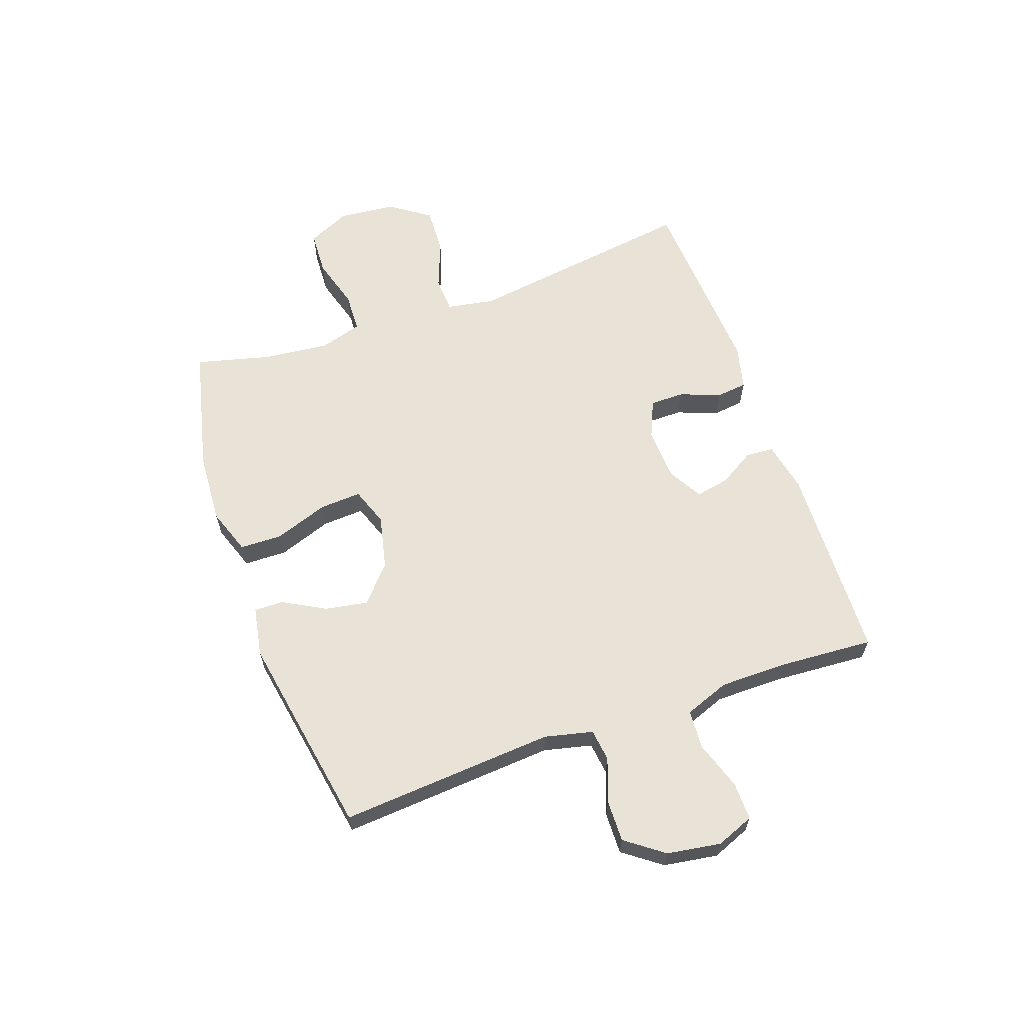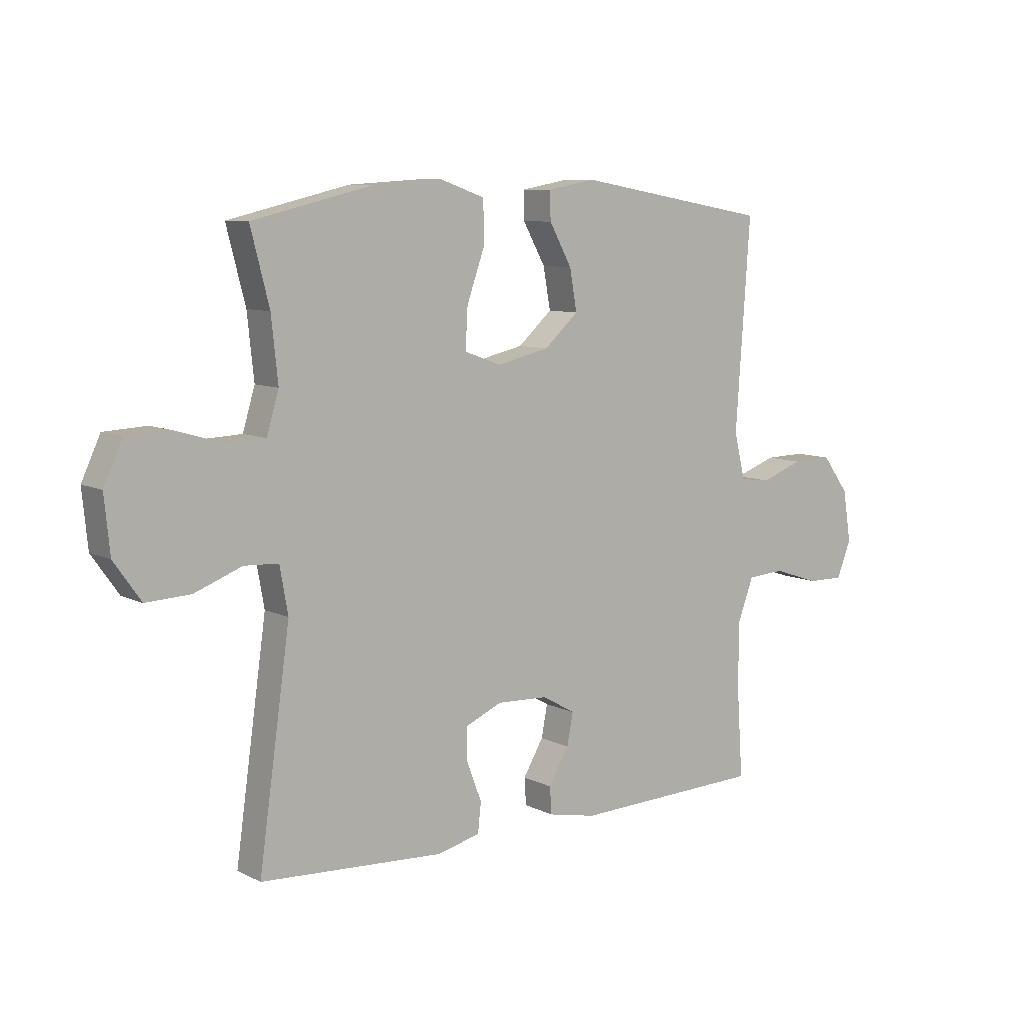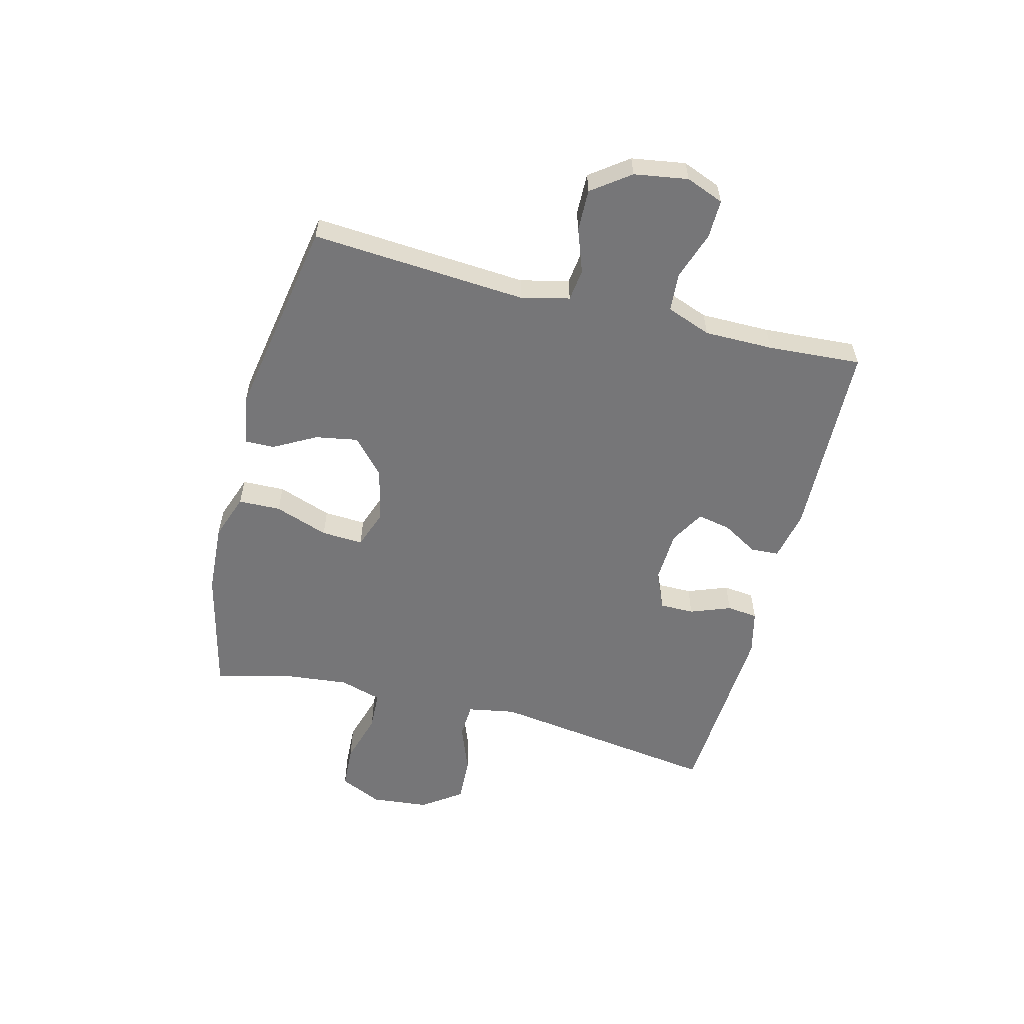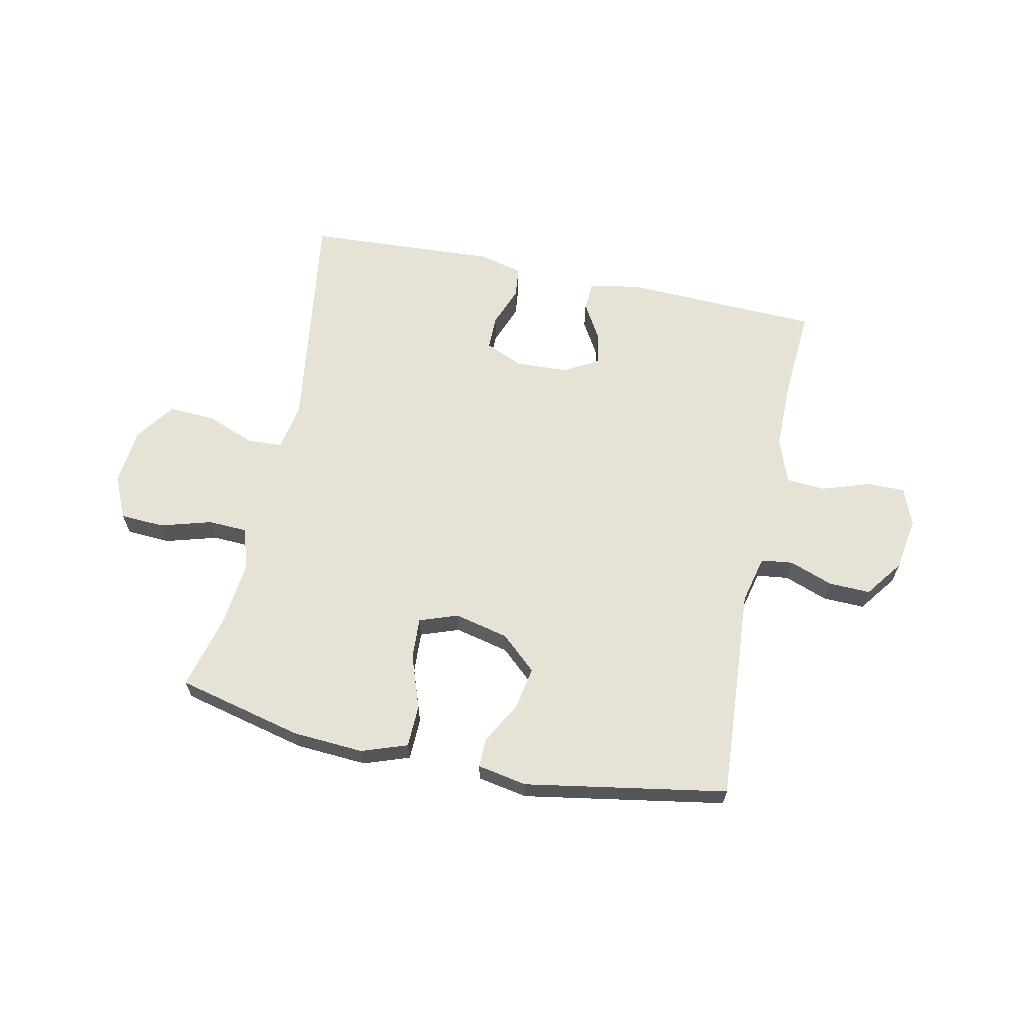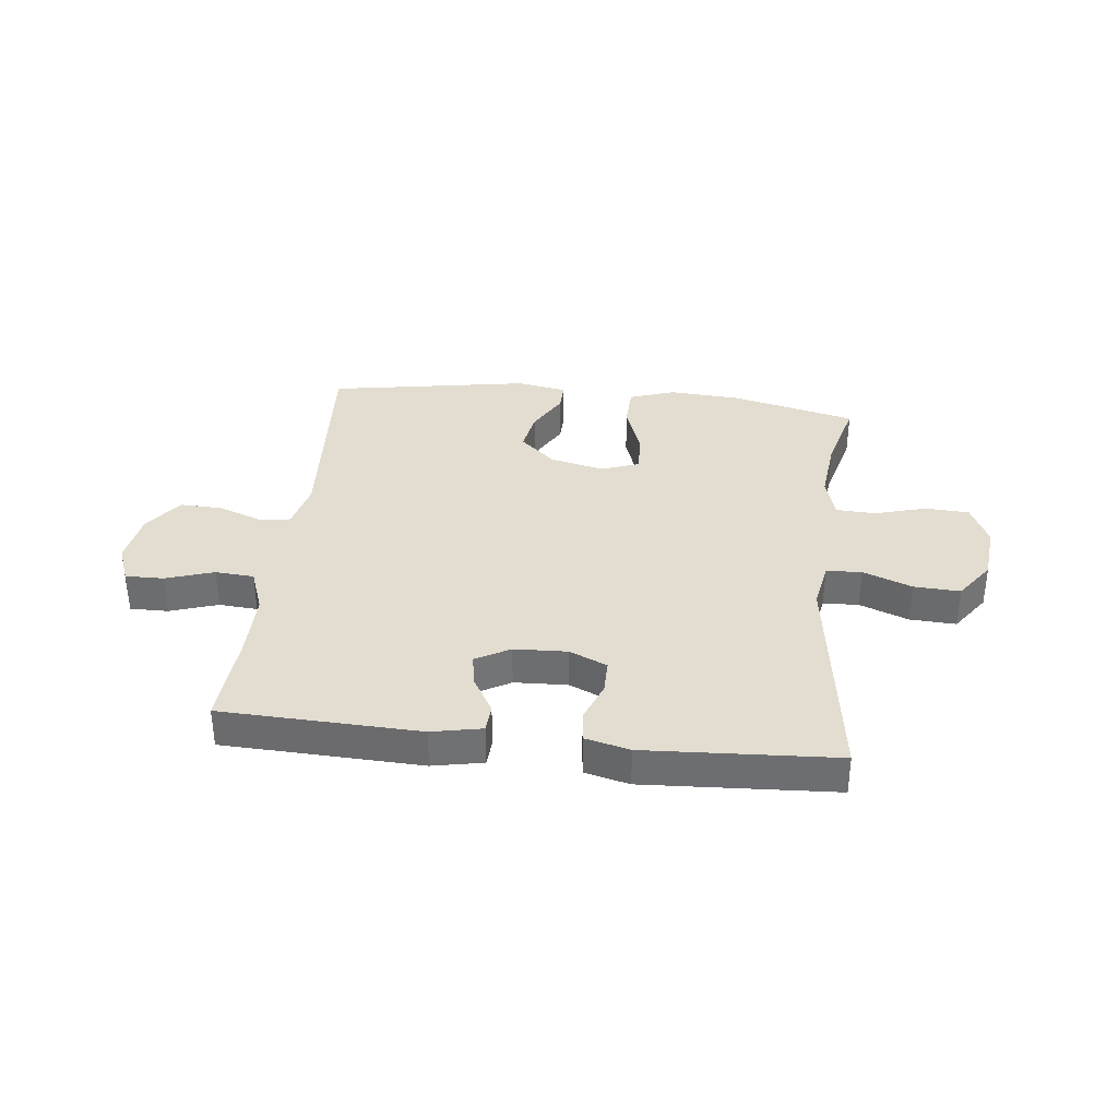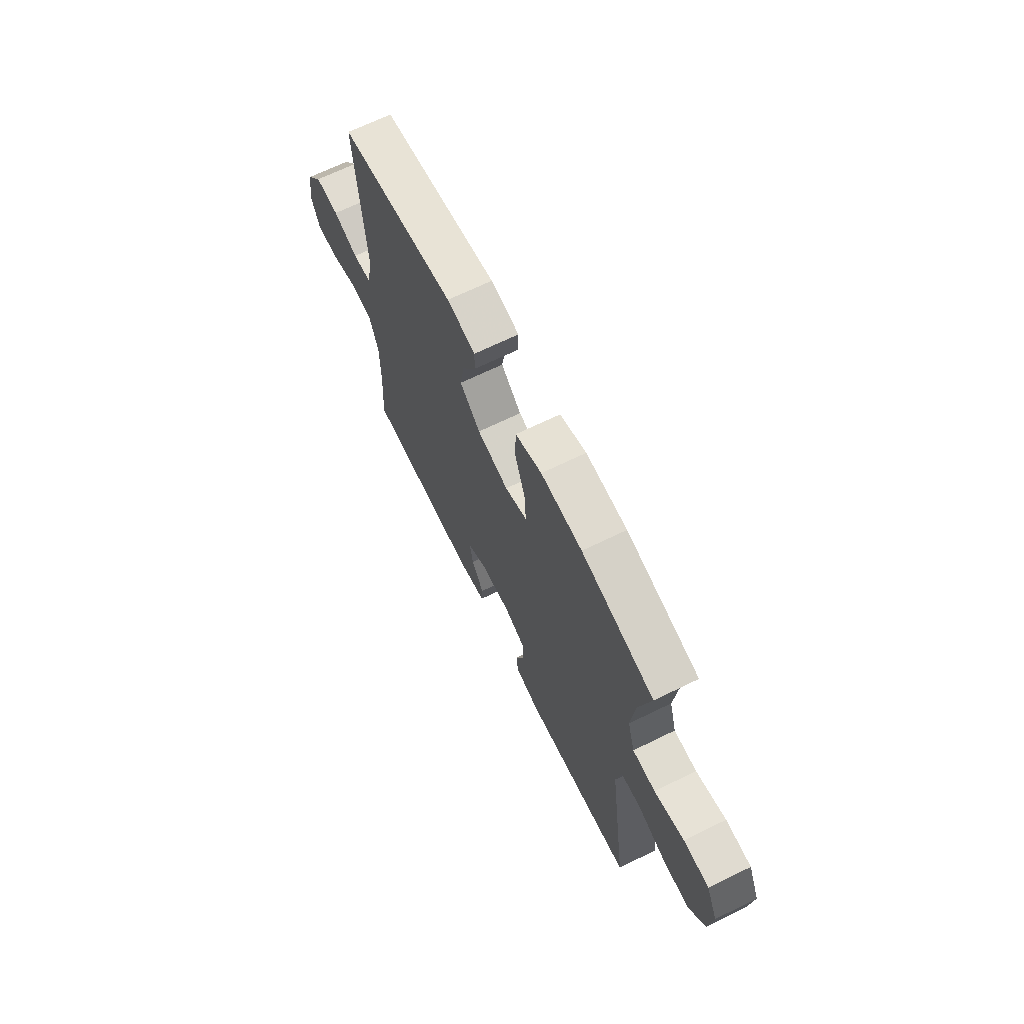
<metadata>
{"format":"obj","ext":"obj","renderer":"f3d","projection":"perspective","resolution":1024,"background":"white","views":[{"elev":62.5,"azim":70.4,"up":"+Y"},{"elev":8.5,"azim":-37.2,"up":"+Z"},{"elev":-56.9,"azim":75.6,"up":"+Y"},{"elev":64.0,"azim":11.9,"up":"+Y"},{"elev":35.3,"azim":-173.5,"up":"+Y"},{"elev":67.8,"azim":-116.1,"up":"+Z"}]}
</metadata>
<code>
v 0.5 0.07 -0.5
v 0.153 0.07 -0.512
v 0.065 0.07 -0.494
v 0.062 0.07 -0.445
v 0.099 0.07 -0.382
v 0.11 0.07 -0.324
v 0.05 0.07 -0.29
v -0.043 0.07 -0.286
v -0.109 0.07 -0.315
v -0.109 0.07 -0.375
v -0.082 0.07 -0.446
v -0.088 0.07 -0.5
v -0.166 0.07 -0.519
v -0.5 0.07 -0.5
v -0.443 0.07 -0.095
v -0.458 0.07 -0.011
v -0.52 0.07 -0.008
v -0.606 0.07 -0.041
v -0.687 0.07 -0.045
v -0.736 0.07 0.024
v -0.746 0.07 0.125
v -0.712 0.07 0.199
v -0.635 0.07 0.203
v -0.545 0.07 0.177
v -0.476 0.07 0.18
v -0.454 0.07 0.254
v -0.466 0.07 0.368
v -0.5 0.07 0.5
v -0.28 0.07 0.553
v -0.155 0.07 0.561
v -0.075 0.07 0.533
v -0.073 0.07 0.459
v -0.106 0.07 0.365
v -0.11 0.07 0.292
v -0.043 0.07 0.268
v 0.052 0.07 0.29
v 0.114 0.07 0.346
v 0.101 0.07 0.42
v 0.06 0.07 0.494
v 0.059 0.07 0.545
v 0.146 0.07 0.561
v 0.5 0.07 0.5
v 0.474 0.07 0.124
v 0.494 0.07 0.04
v 0.55 0.07 0.033
v 0.626 0.07 0.061
v 0.699 0.07 0.063
v 0.748 0.07 -0.003
v 0.763 0.07 -0.097
v 0.737 0.07 -0.163
v 0.67 0.07 -0.162
v 0.586 0.07 -0.134
v 0.518 0.07 -0.139
v 0.489 0.07 -0.217
v 0.489 0.07 -0.337
v 0.5 0 -0.5
v 0.153 0 -0.512
v 0.065 0 -0.494
v 0.062 0 -0.445
v 0.099 0 -0.382
v 0.11 0 -0.324
v 0.05 0 -0.29
v -0.043 0 -0.286
v -0.109 0 -0.315
v -0.109 0 -0.375
v -0.082 0 -0.446
v -0.088 0 -0.5
v -0.166 0 -0.519
v -0.5 0 -0.5
v -0.443 0 -0.095
v -0.458 0 -0.011
v -0.52 0 -0.008
v -0.606 0 -0.041
v -0.687 0 -0.045
v -0.736 0 0.024
v -0.746 0 0.125
v -0.712 0 0.199
v -0.635 0 0.203
v -0.545 0 0.177
v -0.476 0 0.18
v -0.454 0 0.254
v -0.466 0 0.368
v -0.5 0 0.5
v -0.28 0 0.553
v -0.155 0 0.561
v -0.075 0 0.533
v -0.073 0 0.459
v -0.106 0 0.365
v -0.11 0 0.292
v -0.043 0 0.268
v 0.052 0 0.29
v 0.114 0 0.346
v 0.101 0 0.42
v 0.06 0 0.494
v 0.059 0 0.545
v 0.146 0 0.561
v 0.5 0 0.5
v 0.474 0 0.124
v 0.494 0 0.04
v 0.55 0 0.033
v 0.626 0 0.061
v 0.699 0 0.063
v 0.748 0 -0.003
v 0.763 0 -0.097
v 0.737 0 -0.163
v 0.67 0 -0.162
v 0.586 0 -0.134
v 0.518 0 -0.139
v 0.489 0 -0.217
v 0.489 0 -0.337
f 49 50 51 52
f 49 52 53
f 48 49 53
f 45 46 47 48
f 44 45 48 53
f 43 44 53 54
f 41 42 43
f 38 39 40 41
f 37 38 41 43
f 36 37 43 54
f 30 31 32 33
f 30 33 34
f 27 28 29 30
f 26 27 30 34
f 25 26 34 35
f 21 22 23 24
f 21 24 25
f 20 21 25 35
f 17 18 19 20
f 16 17 20 35
f 12 13 14 15
f 10 11 12 15
f 9 10 15 16
f 8 9 16 35
f 2 3 4 5
f 55 1 2 5
f 55 5 6
f 54 55 6 7
f 35 36 54
f 7 8 35 54
f 107 106 105 104
f 108 107 104
f 108 104 103
f 103 102 101 100
f 108 103 100 99
f 109 108 99 98
f 98 97 96
f 96 95 94 93
f 98 96 93 92
f 109 98 92 91
f 88 87 86 85
f 89 88 85
f 85 84 83 82
f 89 85 82 81
f 90 89 81 80
f 79 78 77 76
f 80 79 76
f 90 80 76 75
f 75 74 73 72
f 90 75 72 71
f 70 69 68 67
f 70 67 66 65
f 71 70 65 64
f 90 71 64 63
f 60 59 58 57
f 60 57 56 110
f 61 60 110
f 62 61 110 109
f 109 91 90
f 109 90 63 62
f 1 56 57 2
f 2 57 58 3
f 3 58 59 4
f 4 59 60 5
f 5 60 61 6
f 6 61 62 7
f 7 62 63 8
f 8 63 64 9
f 9 64 65 10
f 10 65 66 11
f 11 66 67 12
f 12 67 68 13
f 13 68 69 14
f 14 69 70 15
f 15 70 71 16
f 16 71 72 17
f 17 72 73 18
f 18 73 74 19
f 19 74 75 20
f 20 75 76 21
f 21 76 77 22
f 22 77 78 23
f 23 78 79 24
f 24 79 80 25
f 25 80 81 26
f 26 81 82 27
f 27 82 83 28
f 28 83 84 29
f 29 84 85 30
f 30 85 86 31
f 31 86 87 32
f 32 87 88 33
f 33 88 89 34
f 34 89 90 35
f 35 90 91 36
f 36 91 92 37
f 37 92 93 38
f 38 93 94 39
f 39 94 95 40
f 40 95 96 41
f 41 96 97 42
f 42 97 98 43
f 43 98 99 44
f 44 99 100 45
f 45 100 101 46
f 46 101 102 47
f 47 102 103 48
f 48 103 104 49
f 49 104 105 50
f 50 105 106 51
f 51 106 107 52
f 52 107 108 53
f 53 108 109 54
f 54 109 110 55
f 55 110 56 1

</code>
